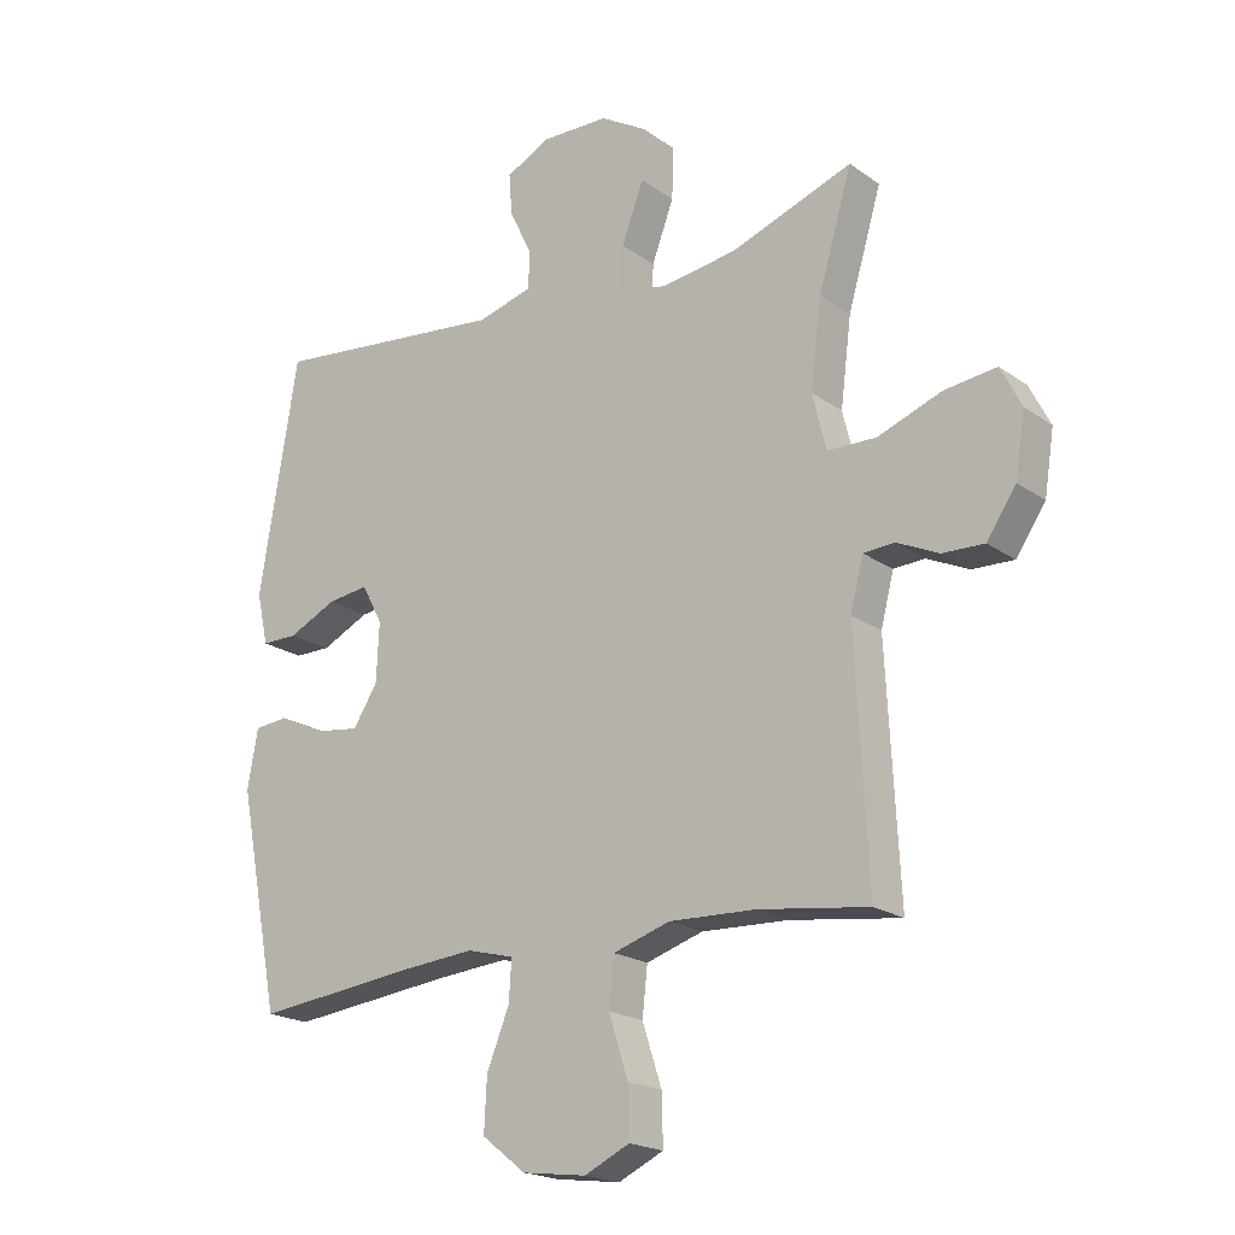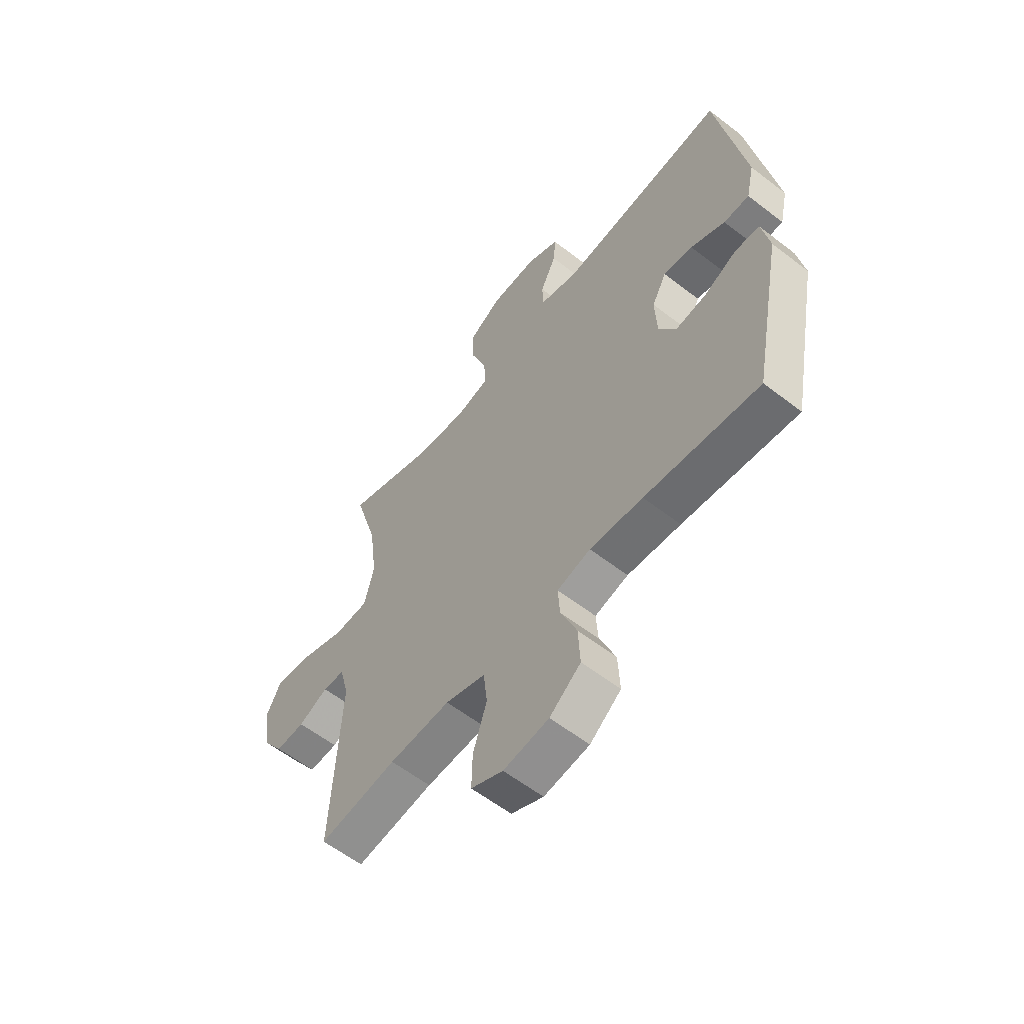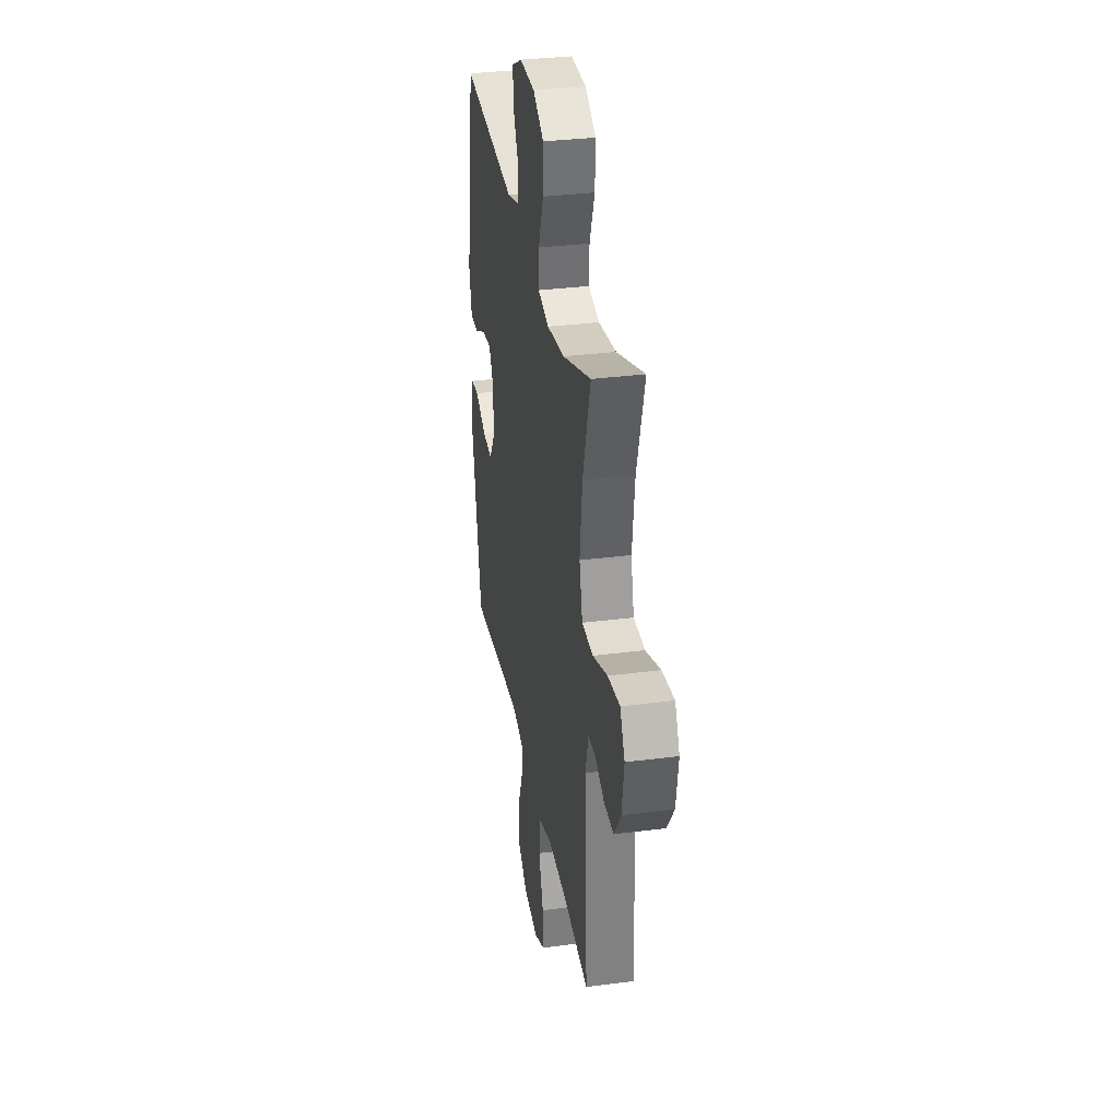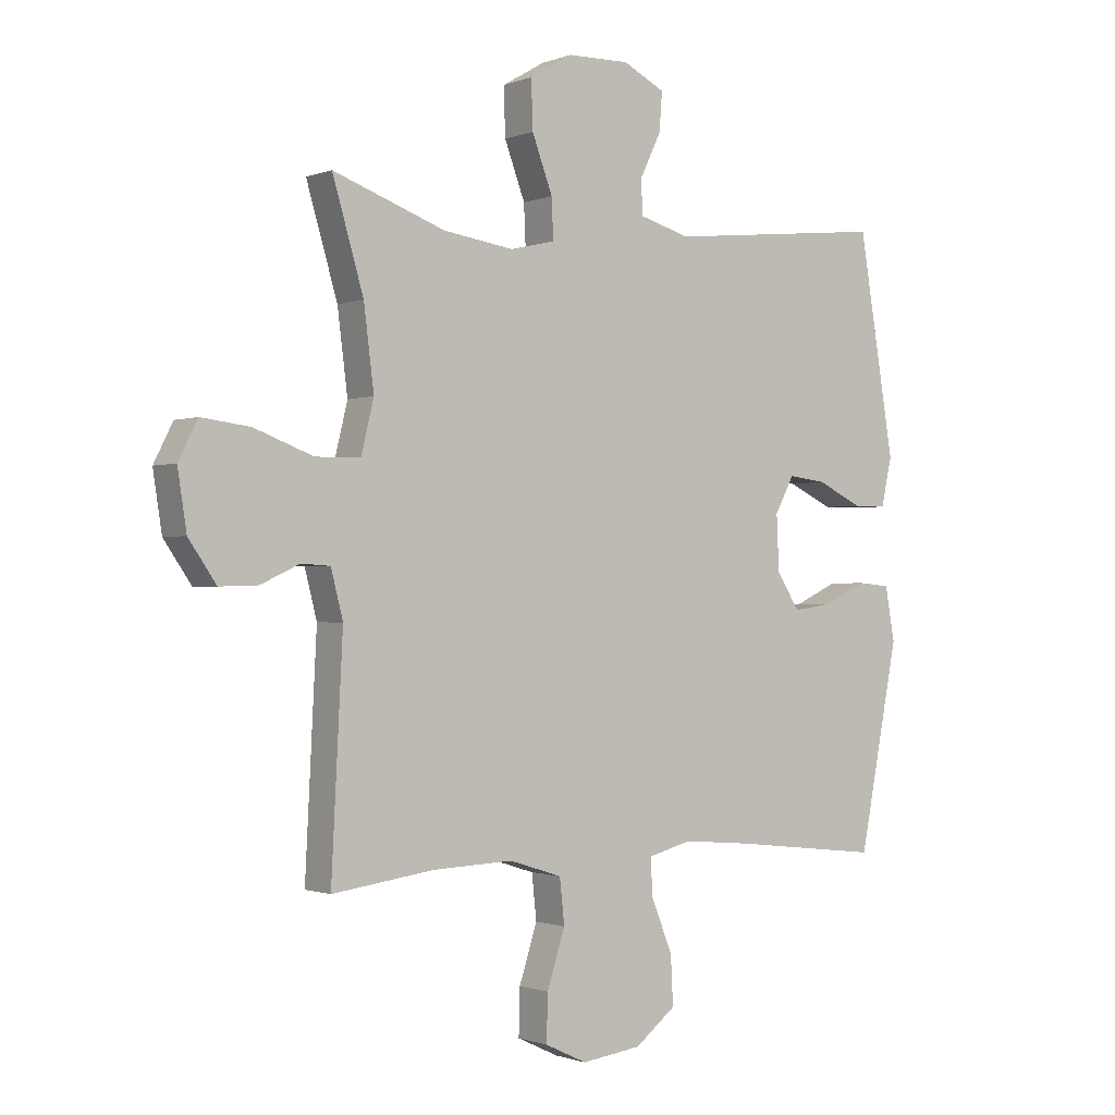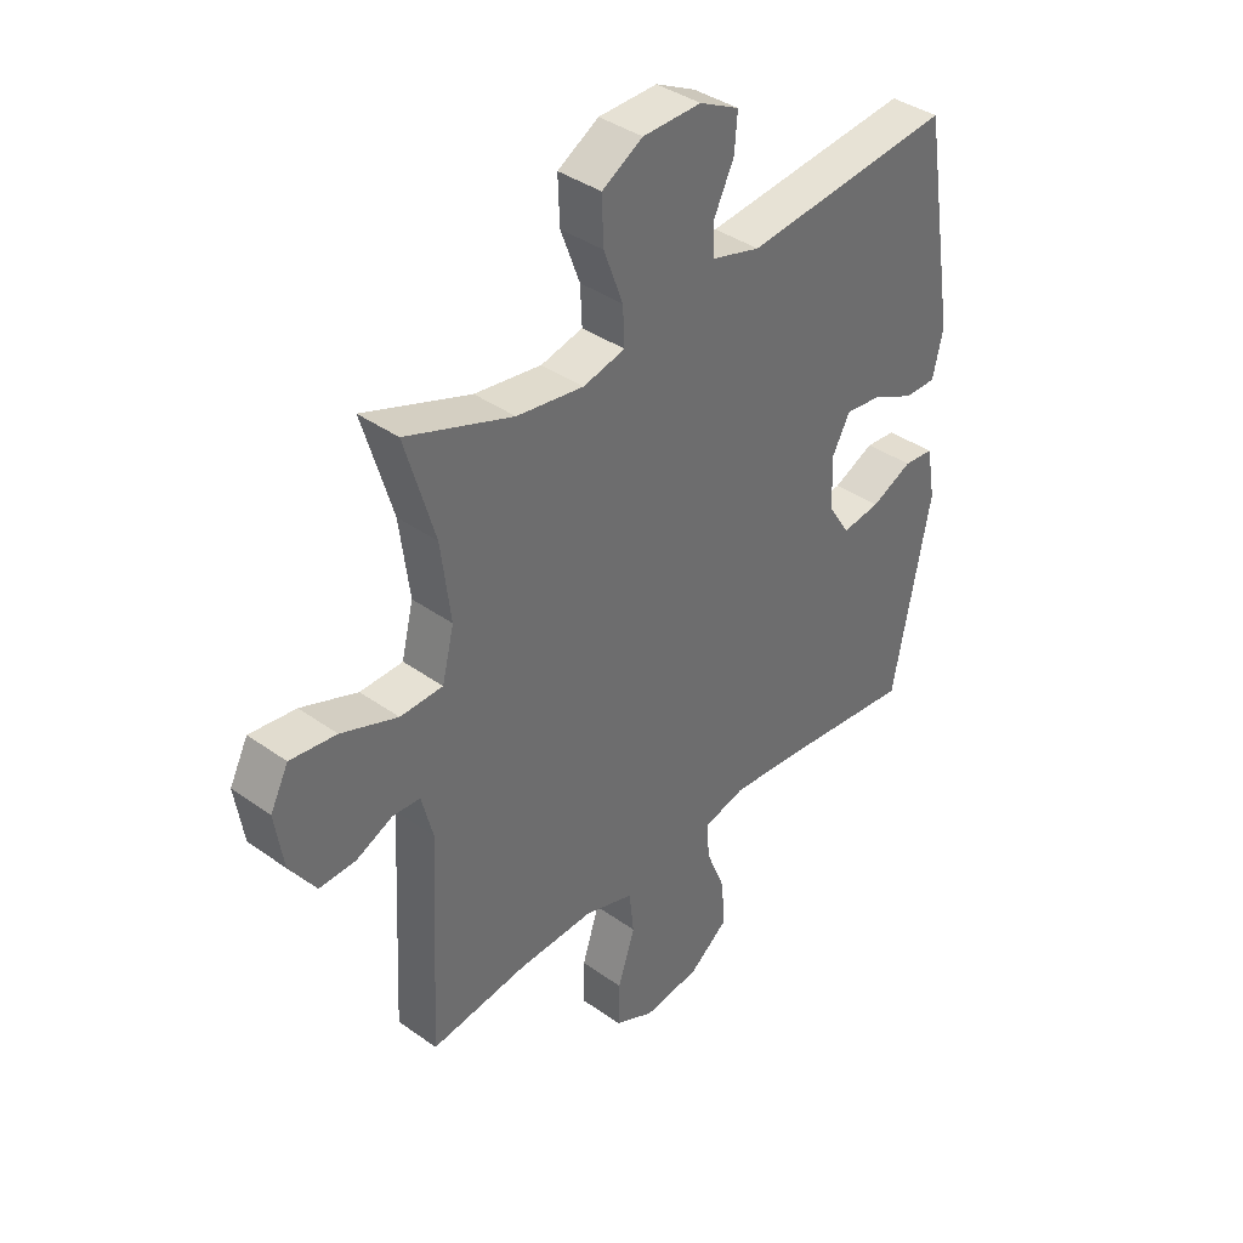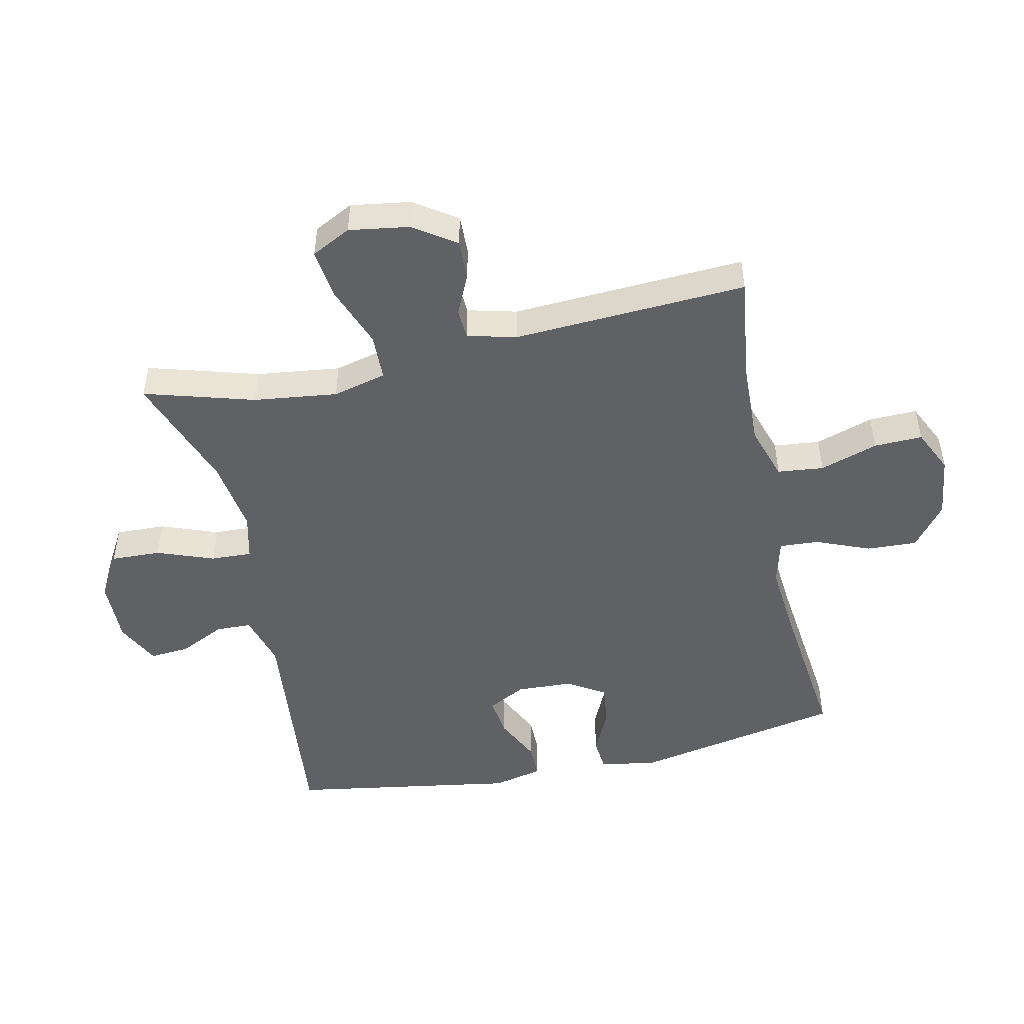
<metadata>
{"format":"obj","ext":"obj","renderer":"f3d","projection":"perspective","resolution":1024,"background":"white","views":[{"elev":-19.8,"azim":37.9,"up":"+Z"},{"elev":-59.2,"azim":-128.5,"up":"+Z"},{"elev":32.8,"azim":79.8,"up":"+Z"},{"elev":-1.0,"azim":143.6,"up":"+Z"},{"elev":38.7,"azim":131.9,"up":"+Z"},{"elev":-48.8,"azim":102.4,"up":"+Y"}]}
</metadata>
<code>
v 0.5 0.07 0.5
v 0.448 0.07 0.324
v 0.431 0.07 0.19
v 0.452 0.07 0.104
v 0.527 0.07 0.102
v 0.626 0.07 0.139
v 0.707 0.07 0.149
v 0.739 0.07 0.086
v 0.724 0.07 -0.01
v 0.678 0.07 -0.077
v 0.614 0.07 -0.075
v 0.549 0.07 -0.045
v 0.501 0.07 -0.048
v 0.481 0.07 -0.126
v 0.5 0.07 -0.5
v 0.33 0.07 -0.477
v 0.196 0.07 -0.472
v 0.108 0.07 -0.5
v 0.1 0.07 -0.574
v 0.13 0.07 -0.667
v 0.132 0.07 -0.744
v 0.062 0.07 -0.777
v -0.037 0.07 -0.764
v -0.105 0.07 -0.711
v -0.101 0.07 -0.63
v -0.066 0.07 -0.544
v -0.062 0.07 -0.481
v -0.135 0.07 -0.462
v -0.251 0.07 -0.472
v -0.5 0.07 -0.5
v -0.566 0.07 -0.162
v -0.55 0.07 -0.072
v -0.497 0.07 -0.067
v -0.424 0.07 -0.101
v -0.357 0.07 -0.11
v -0.319 0.07 -0.05
v -0.315 0.07 0.041
v -0.347 0.07 0.101
v -0.411 0.07 0.093
v -0.486 0.07 0.057
v -0.542 0.07 0.057
v -0.56 0.07 0.137
v -0.5 0.07 0.5
v -0.132 0.07 0.461
v -0.047 0.07 0.485
v -0.045 0.07 0.542
v -0.08 0.07 0.615
v -0.085 0.07 0.679
v -0.015 0.07 0.714
v 0.088 0.07 0.712
v 0.16 0.07 0.67
v 0.157 0.07 0.59
v 0.123 0.07 0.499
v 0.12 0.07 0.433
v 0.194 0.07 0.415
v 0.312 0.07 0.432
v 0.5 0 0.5
v 0.448 0 0.324
v 0.431 0 0.19
v 0.452 0 0.104
v 0.527 0 0.102
v 0.626 0 0.139
v 0.707 0 0.149
v 0.739 0 0.086
v 0.724 0 -0.01
v 0.678 0 -0.077
v 0.614 0 -0.075
v 0.549 0 -0.045
v 0.501 0 -0.048
v 0.481 0 -0.126
v 0.5 0 -0.5
v 0.33 0 -0.477
v 0.196 0 -0.472
v 0.108 0 -0.5
v 0.1 0 -0.574
v 0.13 0 -0.667
v 0.132 0 -0.744
v 0.062 0 -0.777
v -0.037 0 -0.764
v -0.105 0 -0.711
v -0.101 0 -0.63
v -0.066 0 -0.544
v -0.062 0 -0.481
v -0.135 0 -0.462
v -0.251 0 -0.472
v -0.5 0 -0.5
v -0.566 0 -0.162
v -0.55 0 -0.072
v -0.497 0 -0.067
v -0.424 0 -0.101
v -0.357 0 -0.11
v -0.319 0 -0.05
v -0.315 0 0.041
v -0.347 0 0.101
v -0.411 0 0.093
v -0.486 0 0.057
v -0.542 0 0.057
v -0.56 0 0.137
v -0.5 0 0.5
v -0.132 0 0.461
v -0.047 0 0.485
v -0.045 0 0.542
v -0.08 0 0.615
v -0.085 0 0.679
v -0.015 0 0.714
v 0.088 0 0.712
v 0.16 0 0.67
v 0.157 0 0.59
v 0.123 0 0.499
v 0.12 0 0.433
v 0.194 0 0.415
v 0.312 0 0.432
f 51 52 53
f 50 51 53
f 49 50 53
f 48 49 53
f 47 48 53
f 46 47 53
f 45 46 53 54
f 44 45 54
f 44 54 55
f 43 44 55
f 42 43 55
f 41 42 55
f 40 41 55
f 39 40 55
f 32 33 34
f 31 32 34
f 30 31 34
f 29 30 34
f 28 29 34 35
f 27 28 35 36
f 24 25 26
f 23 24 26
f 22 23 26
f 21 22 26
f 20 21 26
f 19 20 26
f 18 19 26 27
f 27 36 37
f 18 27 37
f 17 18 37
f 14 15 16
f 17 37 38
f 16 17 38
f 14 16 38
f 13 14 38
f 10 11 12
f 9 10 12
f 8 9 12
f 7 8 12
f 6 7 12
f 5 6 12
f 56 1 2
f 55 56 2
f 39 55 2
f 38 39 2
f 12 13 38
f 5 12 38
f 4 5 38
f 38 2 3
f 3 4 38
f 109 108 107
f 109 107 106
f 109 106 105
f 109 105 104
f 109 104 103
f 109 103 102
f 110 109 102 101
f 110 101 100
f 111 110 100
f 111 100 99
f 111 99 98
f 111 98 97
f 111 97 96
f 111 96 95
f 90 89 88
f 90 88 87
f 90 87 86
f 90 86 85
f 91 90 85 84
f 92 91 84 83
f 82 81 80
f 82 80 79
f 82 79 78
f 82 78 77
f 82 77 76
f 82 76 75
f 83 82 75 74
f 93 92 83
f 93 83 74
f 93 74 73
f 72 71 70
f 94 93 73
f 94 73 72
f 94 72 70
f 94 70 69
f 68 67 66
f 68 66 65
f 68 65 64
f 68 64 63
f 68 63 62
f 68 62 61
f 58 57 112
f 58 112 111
f 58 111 95
f 58 95 94
f 94 69 68
f 94 68 61
f 94 61 60
f 59 58 94
f 94 60 59
f 1 57 58 2
f 2 58 59 3
f 3 59 60 4
f 4 60 61 5
f 5 61 62 6
f 6 62 63 7
f 7 63 64 8
f 8 64 65 9
f 9 65 66 10
f 10 66 67 11
f 11 67 68 12
f 12 68 69 13
f 13 69 70 14
f 14 70 71 15
f 15 71 72 16
f 16 72 73 17
f 17 73 74 18
f 18 74 75 19
f 19 75 76 20
f 20 76 77 21
f 21 77 78 22
f 22 78 79 23
f 23 79 80 24
f 24 80 81 25
f 25 81 82 26
f 26 82 83 27
f 27 83 84 28
f 28 84 85 29
f 29 85 86 30
f 30 86 87 31
f 31 87 88 32
f 32 88 89 33
f 33 89 90 34
f 34 90 91 35
f 35 91 92 36
f 36 92 93 37
f 37 93 94 38
f 38 94 95 39
f 39 95 96 40
f 40 96 97 41
f 41 97 98 42
f 42 98 99 43
f 43 99 100 44
f 44 100 101 45
f 45 101 102 46
f 46 102 103 47
f 47 103 104 48
f 48 104 105 49
f 49 105 106 50
f 50 106 107 51
f 51 107 108 52
f 52 108 109 53
f 53 109 110 54
f 54 110 111 55
f 55 111 112 56
f 56 112 57 1

</code>
